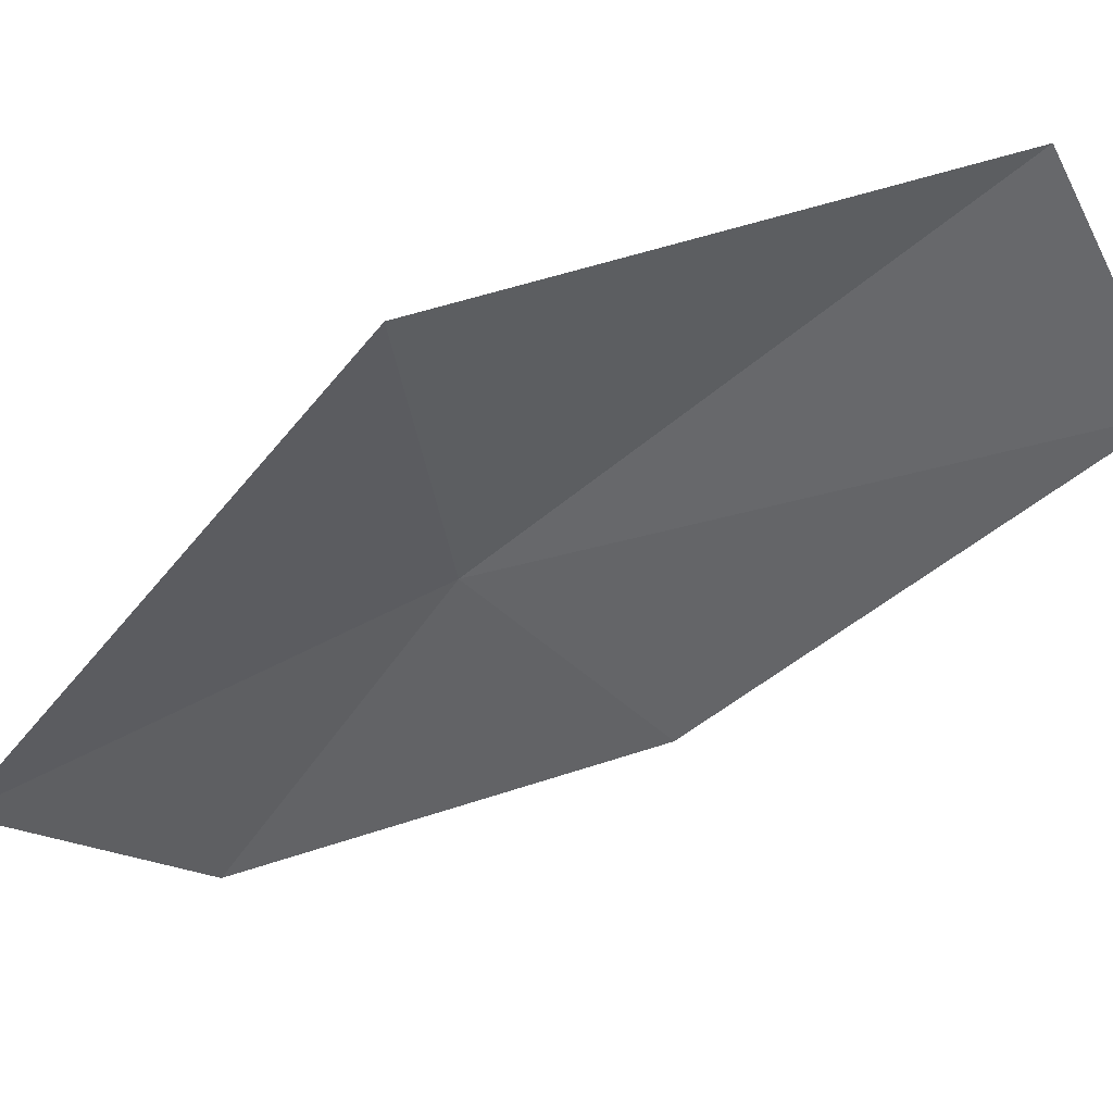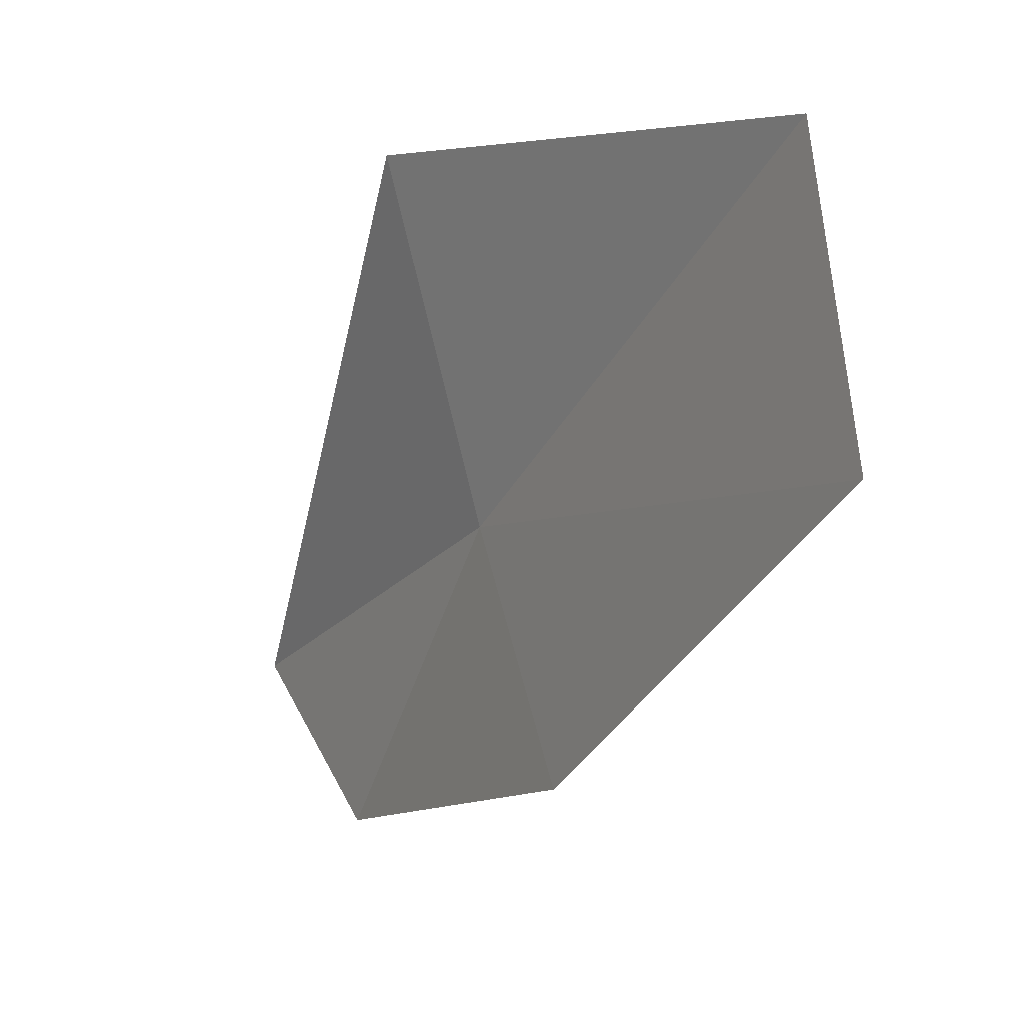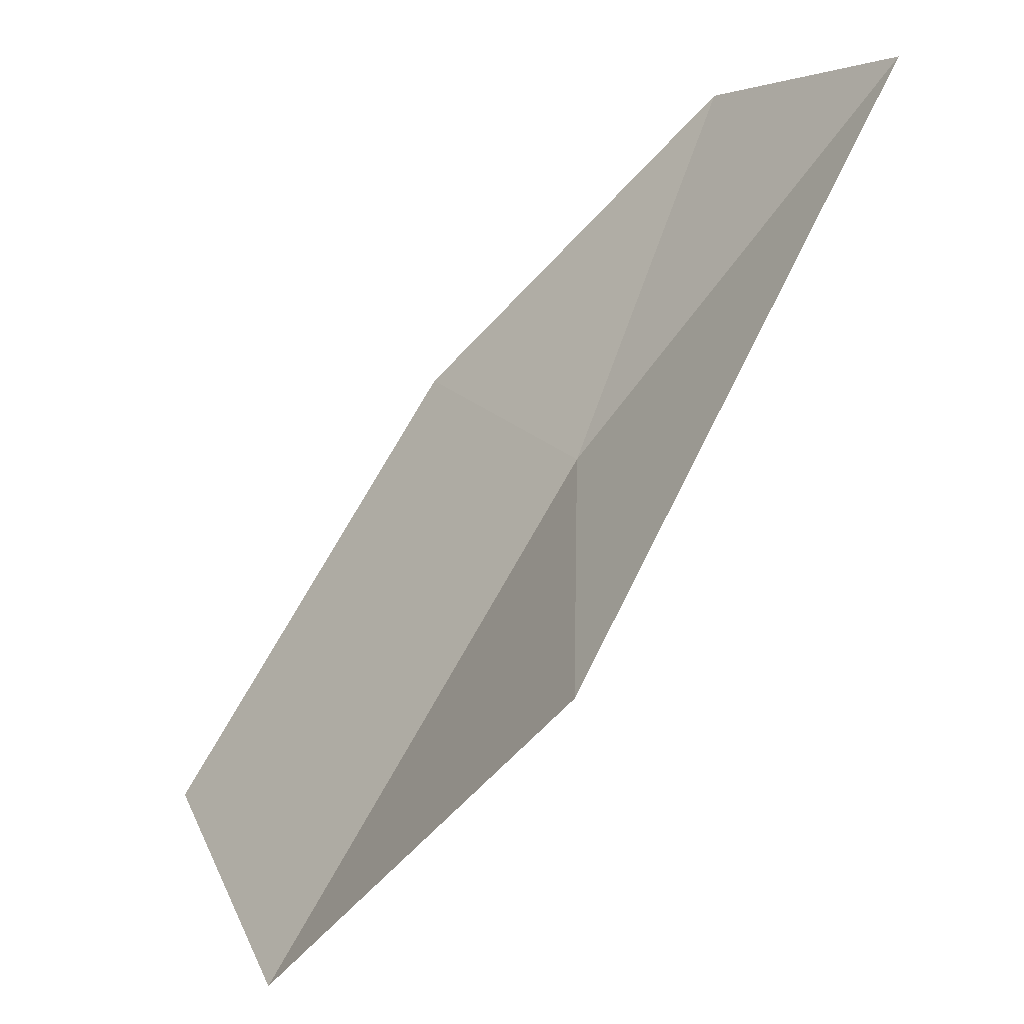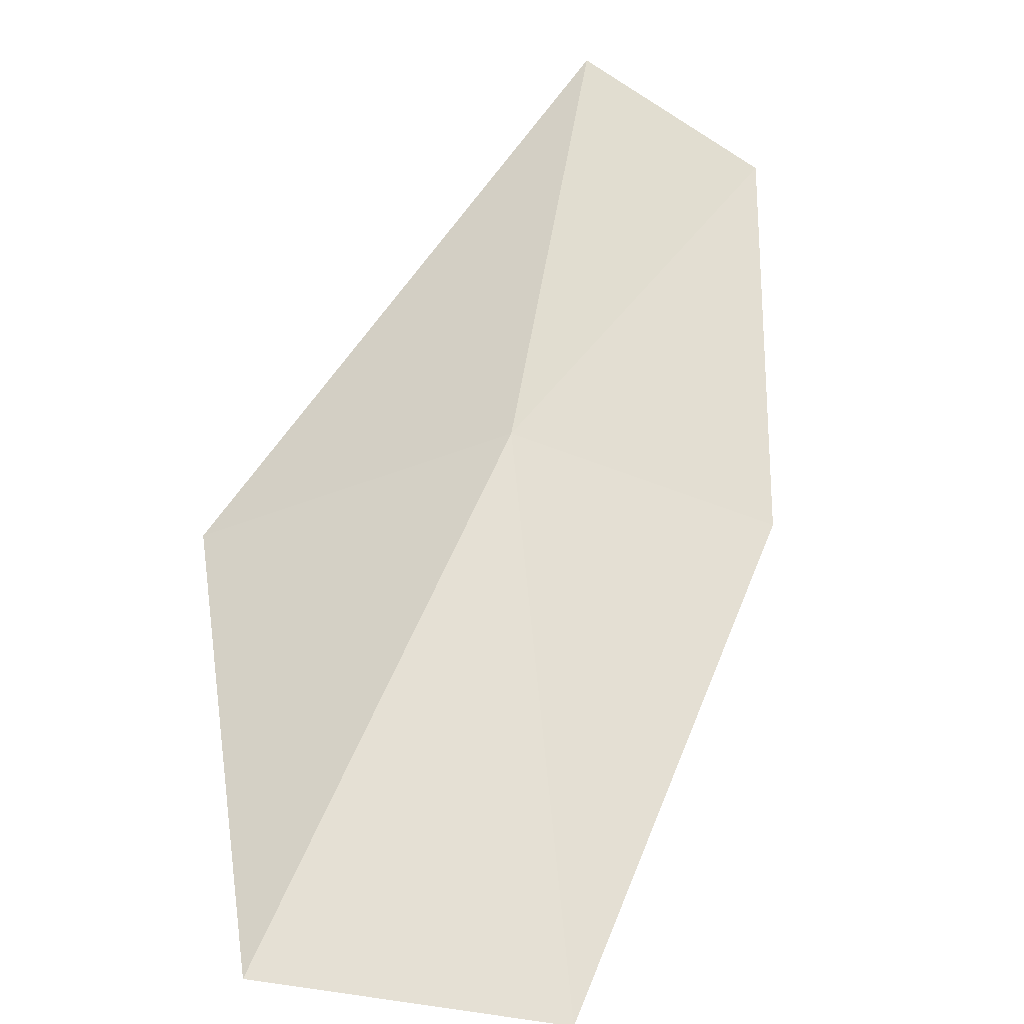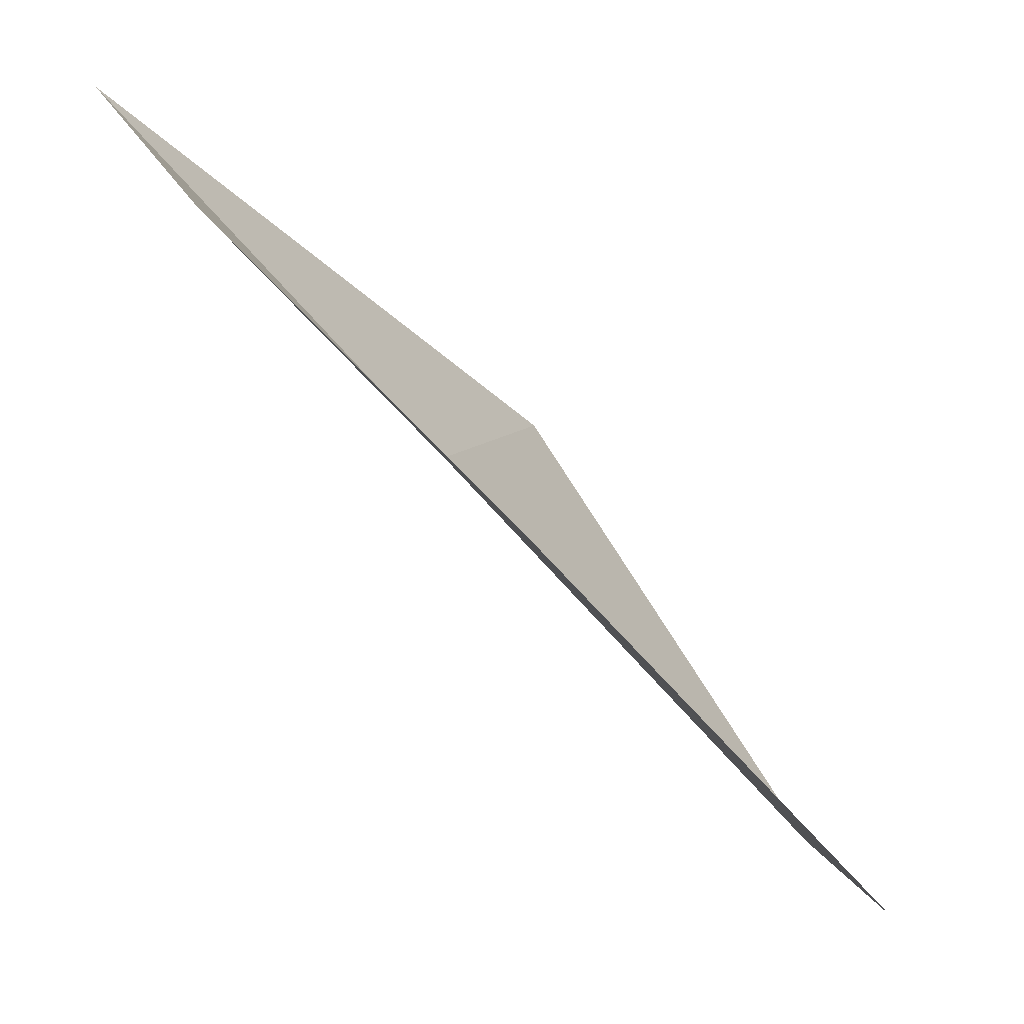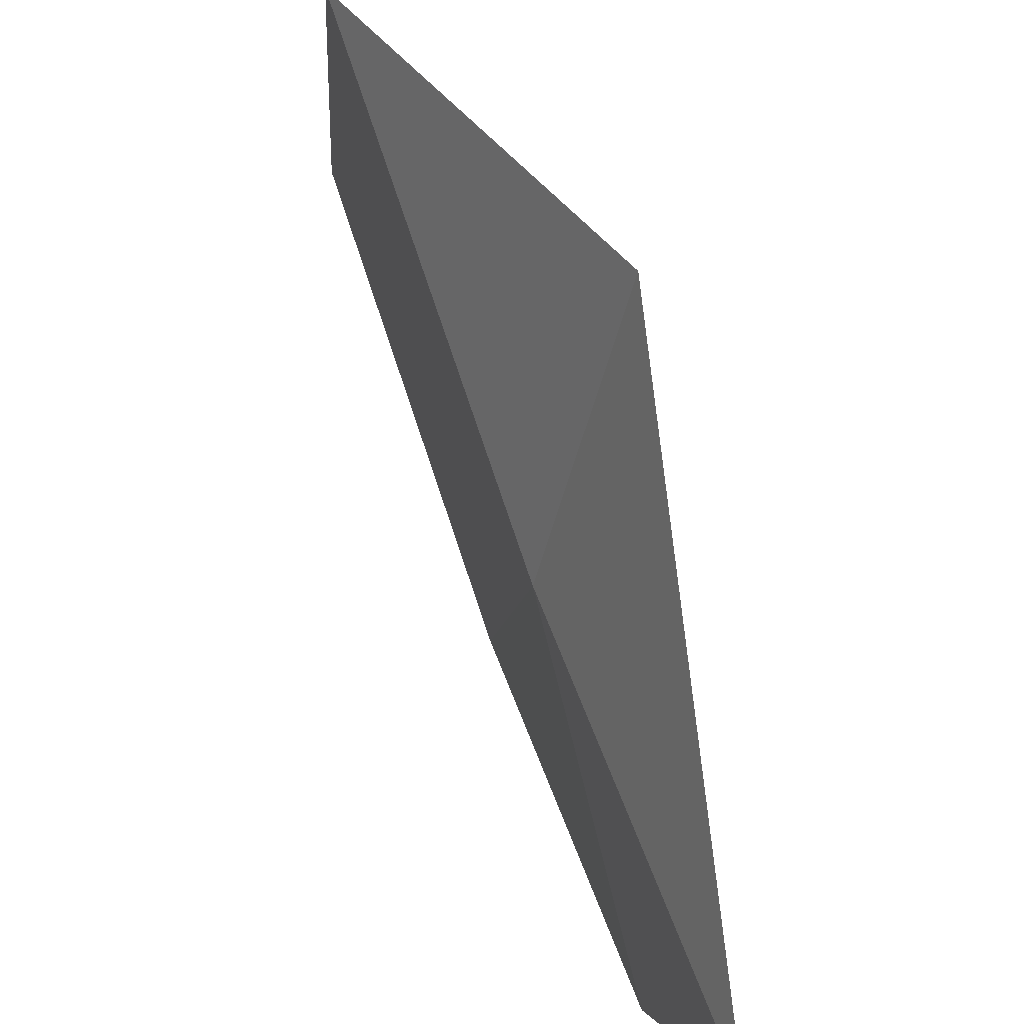
<metadata>
{"format":"obj","ext":"obj","renderer":"f3d","projection":"perspective","resolution":1024,"background":"white","views":[{"elev":44.7,"azim":37.1,"up":"+Y"},{"elev":6.1,"azim":108.5,"up":"+Y"},{"elev":50.4,"azim":179.9,"up":"+Z"},{"elev":-75.4,"azim":-69.8,"up":"+Z"},{"elev":-7.5,"azim":13.6,"up":"+Z"},{"elev":36.6,"azim":-63.0,"up":"+Y"}]}
</metadata>
<code>
v -17.75 -18.96 34.05
v -18.7 -19.6 35.15
v -18.2 -20.01 34.64
v -16.39 -18.65 32.6
v -16.75 -17.76 32.83
v -17.28 -19.65 33.66
v -17.72 -17.83 34.33
f 1 3 2
f 1 5 4
f 1 6 3
f 1 7 5
f 1 4 6
f 1 2 7

</code>
